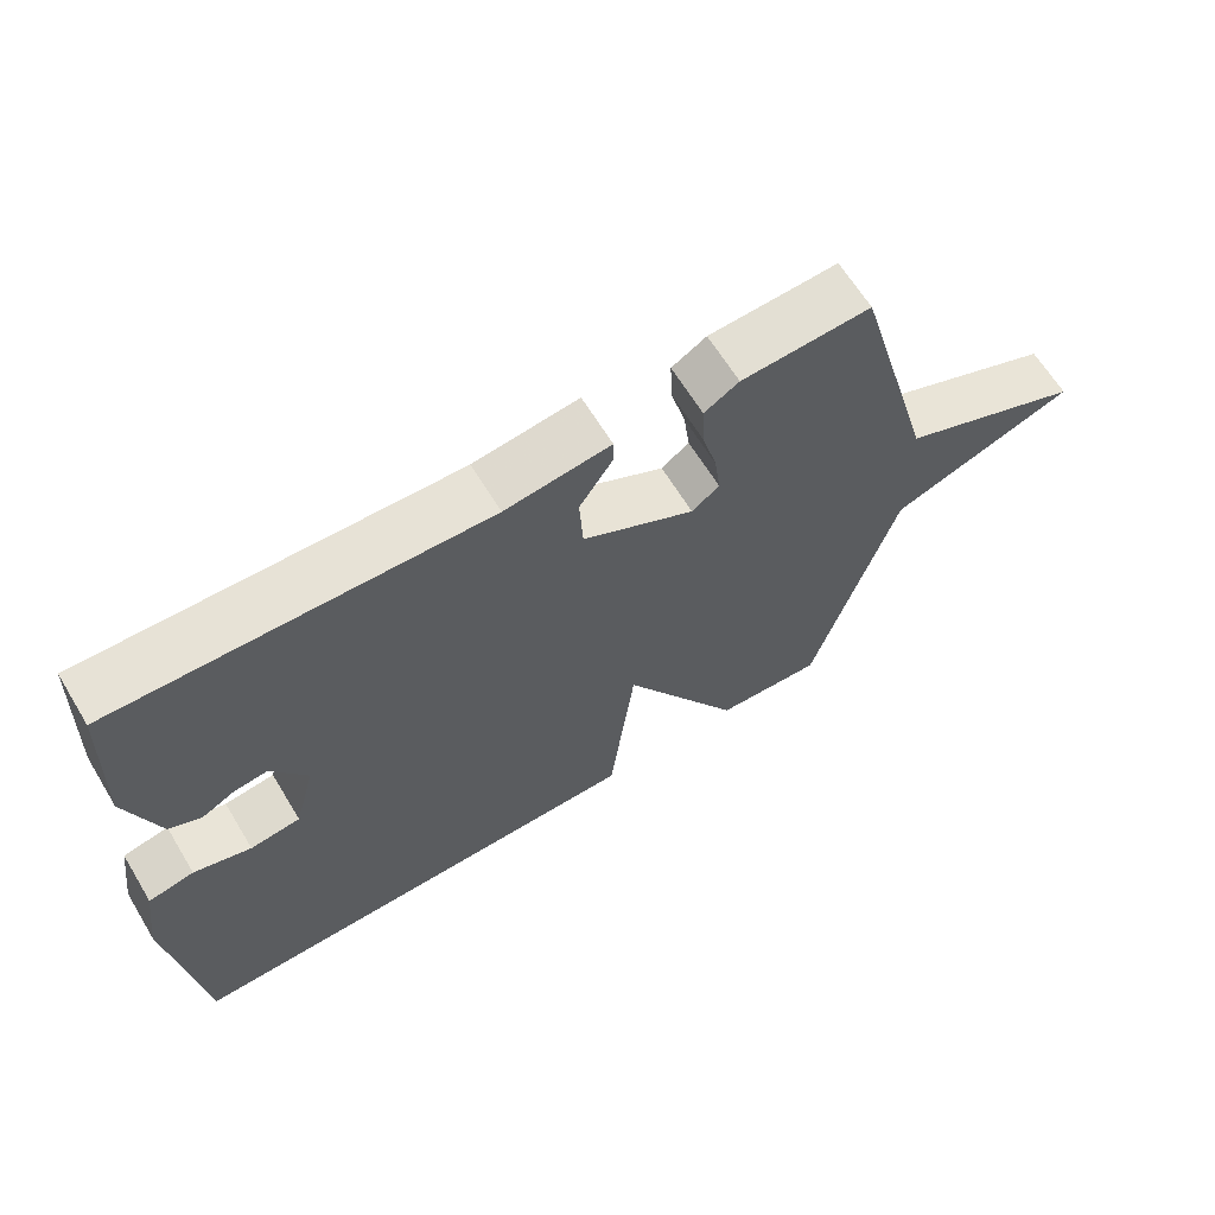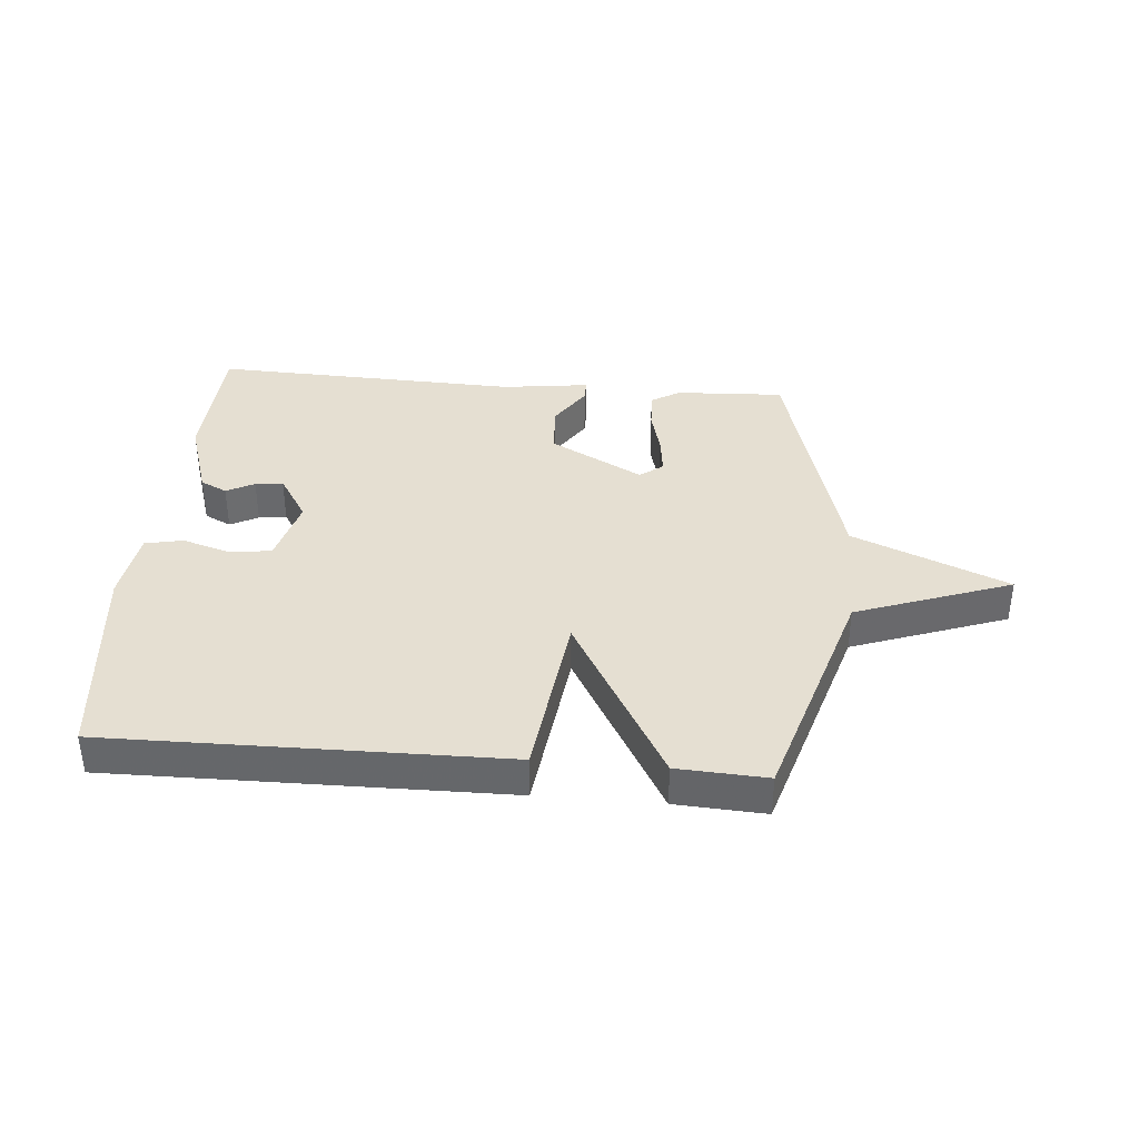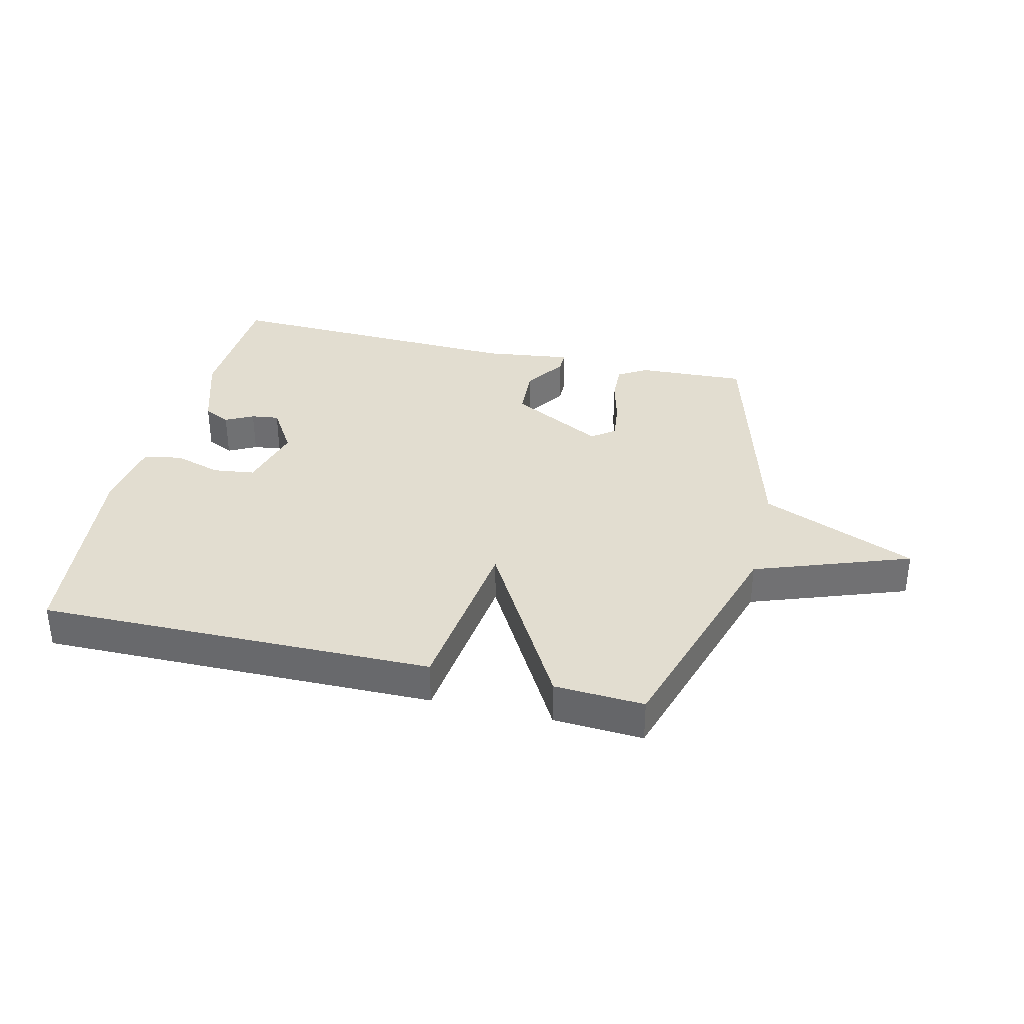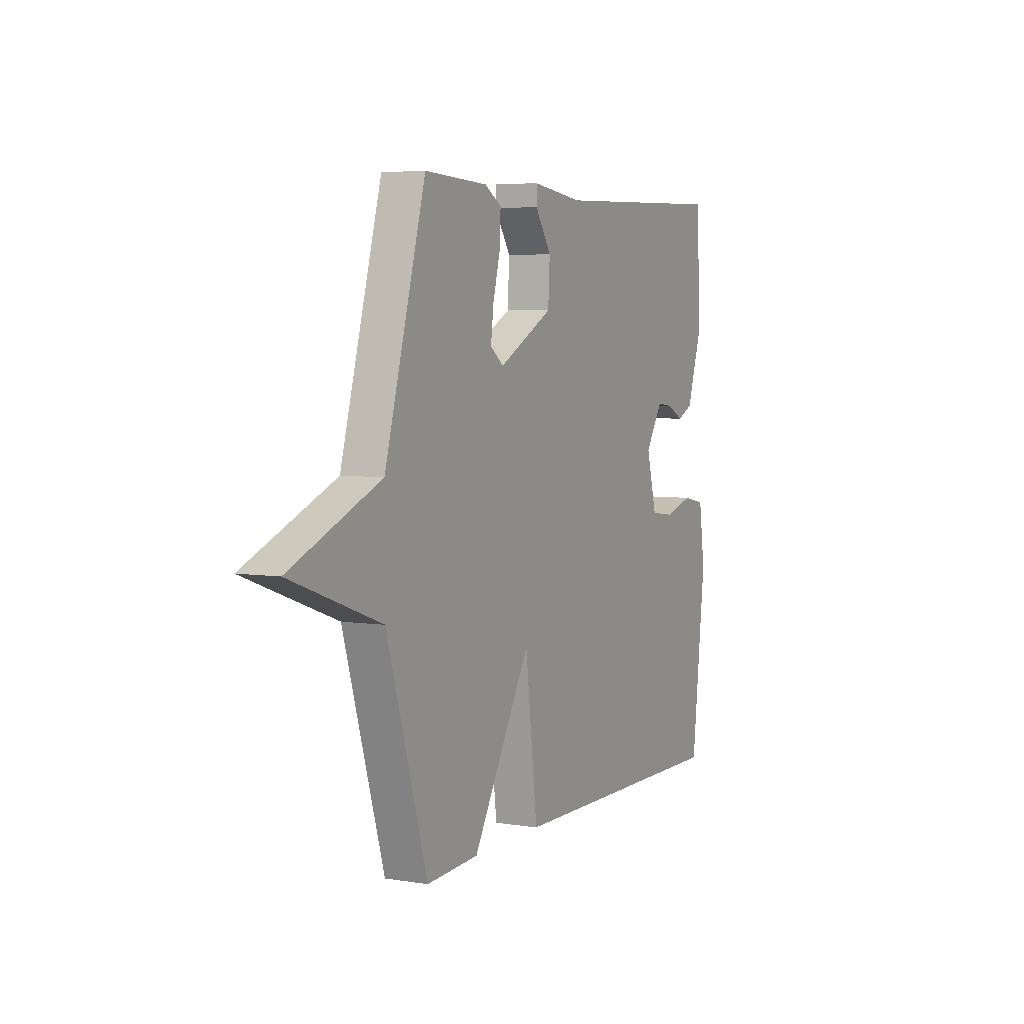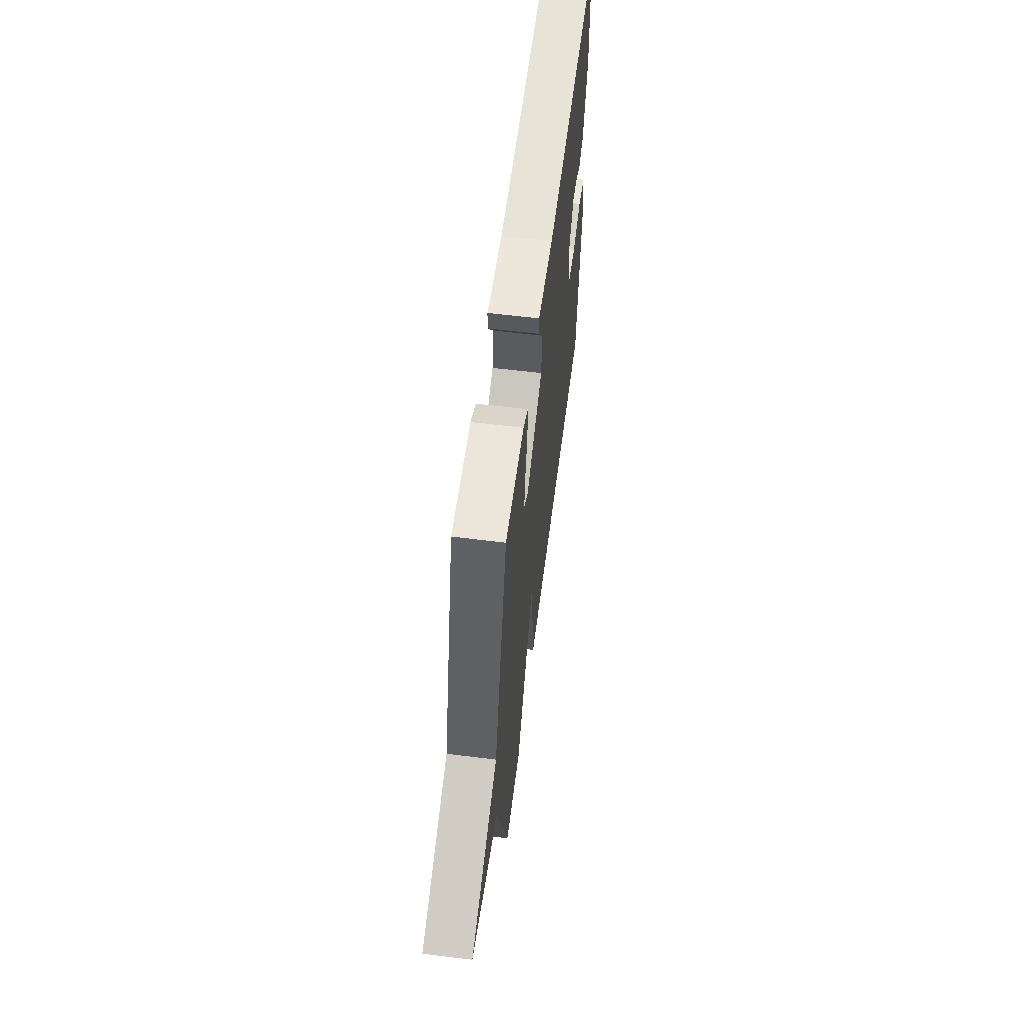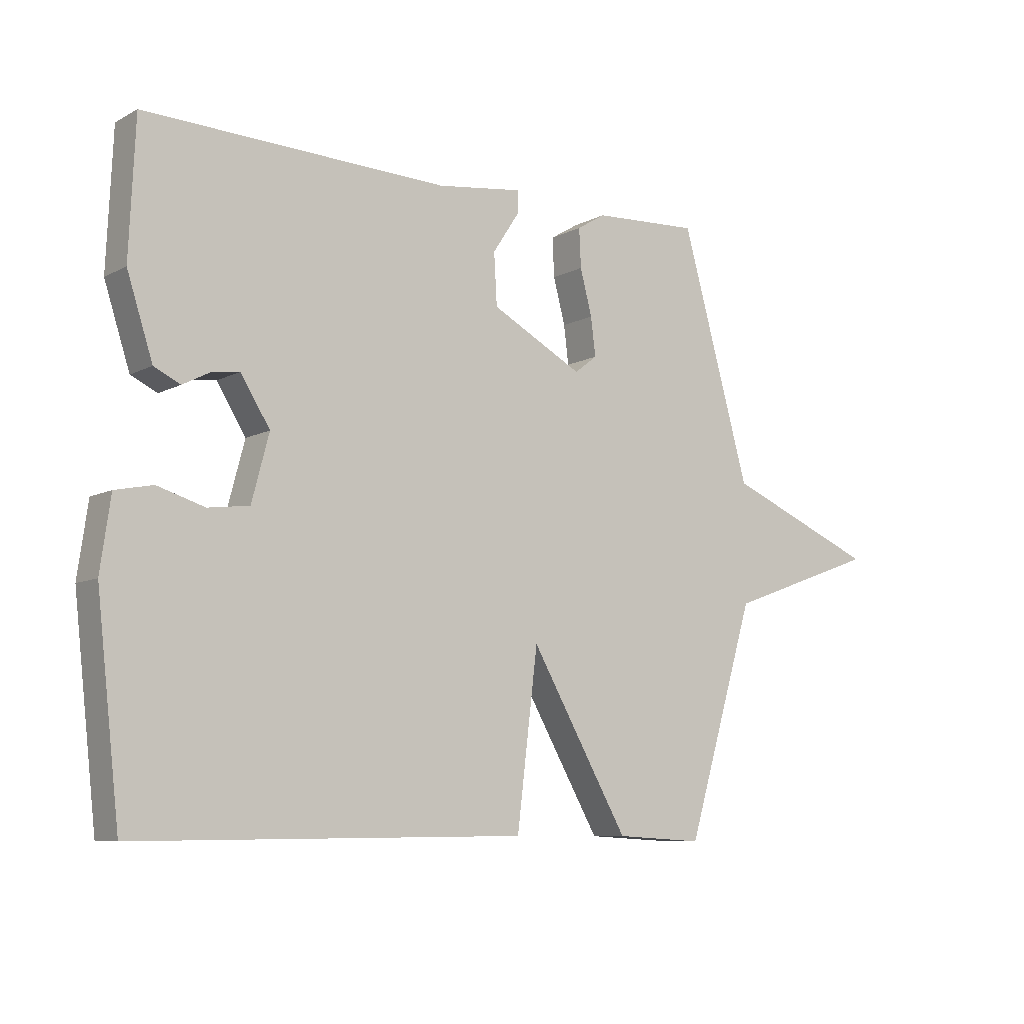
<metadata>
{"format":"obj","ext":"obj","renderer":"f3d","projection":"perspective","resolution":1024,"background":"white","views":[{"elev":64.5,"azim":148.7,"up":"+Z"},{"elev":37.5,"azim":-175.0,"up":"+Y"},{"elev":35.1,"azim":-166.4,"up":"+Y"},{"elev":5.1,"azim":-63.2,"up":"+Z"},{"elev":59.8,"azim":-82.7,"up":"+Z"},{"elev":-8.6,"azim":143.8,"up":"+Z"}]}
</metadata>
<code>
v -0.5 0.07 -0.5
v -0.616 0.07 -0.115
v -0.872 0.07 -0.022
v -0.616 0.07 0.085
v -0.5 0.07 0.5
v -0.321 0.07 0.491
v -0.273 0.07 0.462
v -0.276 0.07 0.397
v -0.296 0.07 0.321
v -0.304 0.07 0.257
v -0.266 0.07 0.228
v -0.112 0.07 0.31
v -0.107 0.07 0.396
v -0.153 0.07 0.466
v -0.153 0.07 0.502
v -0.008 0.07 0.483
v 0.5 0.07 0.5
v 0.51 0.07 0.275
v 0.467 0.07 0.142
v 0.423 0.07 0.121
v 0.377 0.07 0.145
v 0.331 0.07 0.151
v 0.282 0.07 0.073
v 0.311 0.07 -0.037
v 0.38 0.07 -0.046
v 0.459 0.07 -0.022
v 0.522 0.07 -0.035
v 0.539 0.07 -0.155
v 0.5 0.07 -0.5
v -0.152 0.07 -0.492
v -0.187 0.07 -0.204
v -0.352 0.07 -0.492
v -0.5 0 -0.5
v -0.616 0 -0.115
v -0.872 0 -0.022
v -0.616 0 0.085
v -0.5 0 0.5
v -0.321 0 0.491
v -0.273 0 0.462
v -0.276 0 0.397
v -0.296 0 0.321
v -0.304 0 0.257
v -0.266 0 0.228
v -0.112 0 0.31
v -0.107 0 0.396
v -0.153 0 0.466
v -0.153 0 0.502
v -0.008 0 0.483
v 0.5 0 0.5
v 0.51 0 0.275
v 0.467 0 0.142
v 0.423 0 0.121
v 0.377 0 0.145
v 0.331 0 0.151
v 0.282 0 0.073
v 0.311 0 -0.037
v 0.38 0 -0.046
v 0.459 0 -0.022
v 0.522 0 -0.035
v 0.539 0 -0.155
v 0.5 0 -0.5
v -0.152 0 -0.492
v -0.187 0 -0.204
v -0.352 0 -0.492
f 31 32 1 2
f 29 30 31
f 28 29 31
f 27 28 31
f 25 26 27
f 25 27 31
f 31 2 3
f 25 31 3
f 24 25 3
f 19 20 21
f 18 19 21
f 17 18 21
f 16 17 21
f 16 21 22
f 15 16 22
f 14 15 22
f 13 14 22
f 12 13 22 23
f 7 8 9
f 6 7 9
f 5 6 9
f 4 5 9
f 4 9 10
f 23 24 3 4
f 11 12 23
f 11 23 4
f 4 10 11
f 34 33 64 63
f 63 62 61
f 63 61 60
f 63 60 59
f 59 58 57
f 63 59 57
f 35 34 63
f 35 63 57
f 35 57 56
f 53 52 51
f 53 51 50
f 53 50 49
f 53 49 48
f 54 53 48
f 54 48 47
f 54 47 46
f 54 46 45
f 55 54 45 44
f 41 40 39
f 41 39 38
f 41 38 37
f 41 37 36
f 42 41 36
f 36 35 56 55
f 55 44 43
f 36 55 43
f 43 42 36
f 1 33 34 2
f 2 34 35 3
f 3 35 36 4
f 4 36 37 5
f 5 37 38 6
f 6 38 39 7
f 7 39 40 8
f 8 40 41 9
f 9 41 42 10
f 10 42 43 11
f 11 43 44 12
f 12 44 45 13
f 13 45 46 14
f 14 46 47 15
f 15 47 48 16
f 16 48 49 17
f 17 49 50 18
f 18 50 51 19
f 19 51 52 20
f 20 52 53 21
f 21 53 54 22
f 22 54 55 23
f 23 55 56 24
f 24 56 57 25
f 25 57 58 26
f 26 58 59 27
f 27 59 60 28
f 28 60 61 29
f 29 61 62 30
f 30 62 63 31
f 31 63 64 32
f 32 64 33 1

</code>
